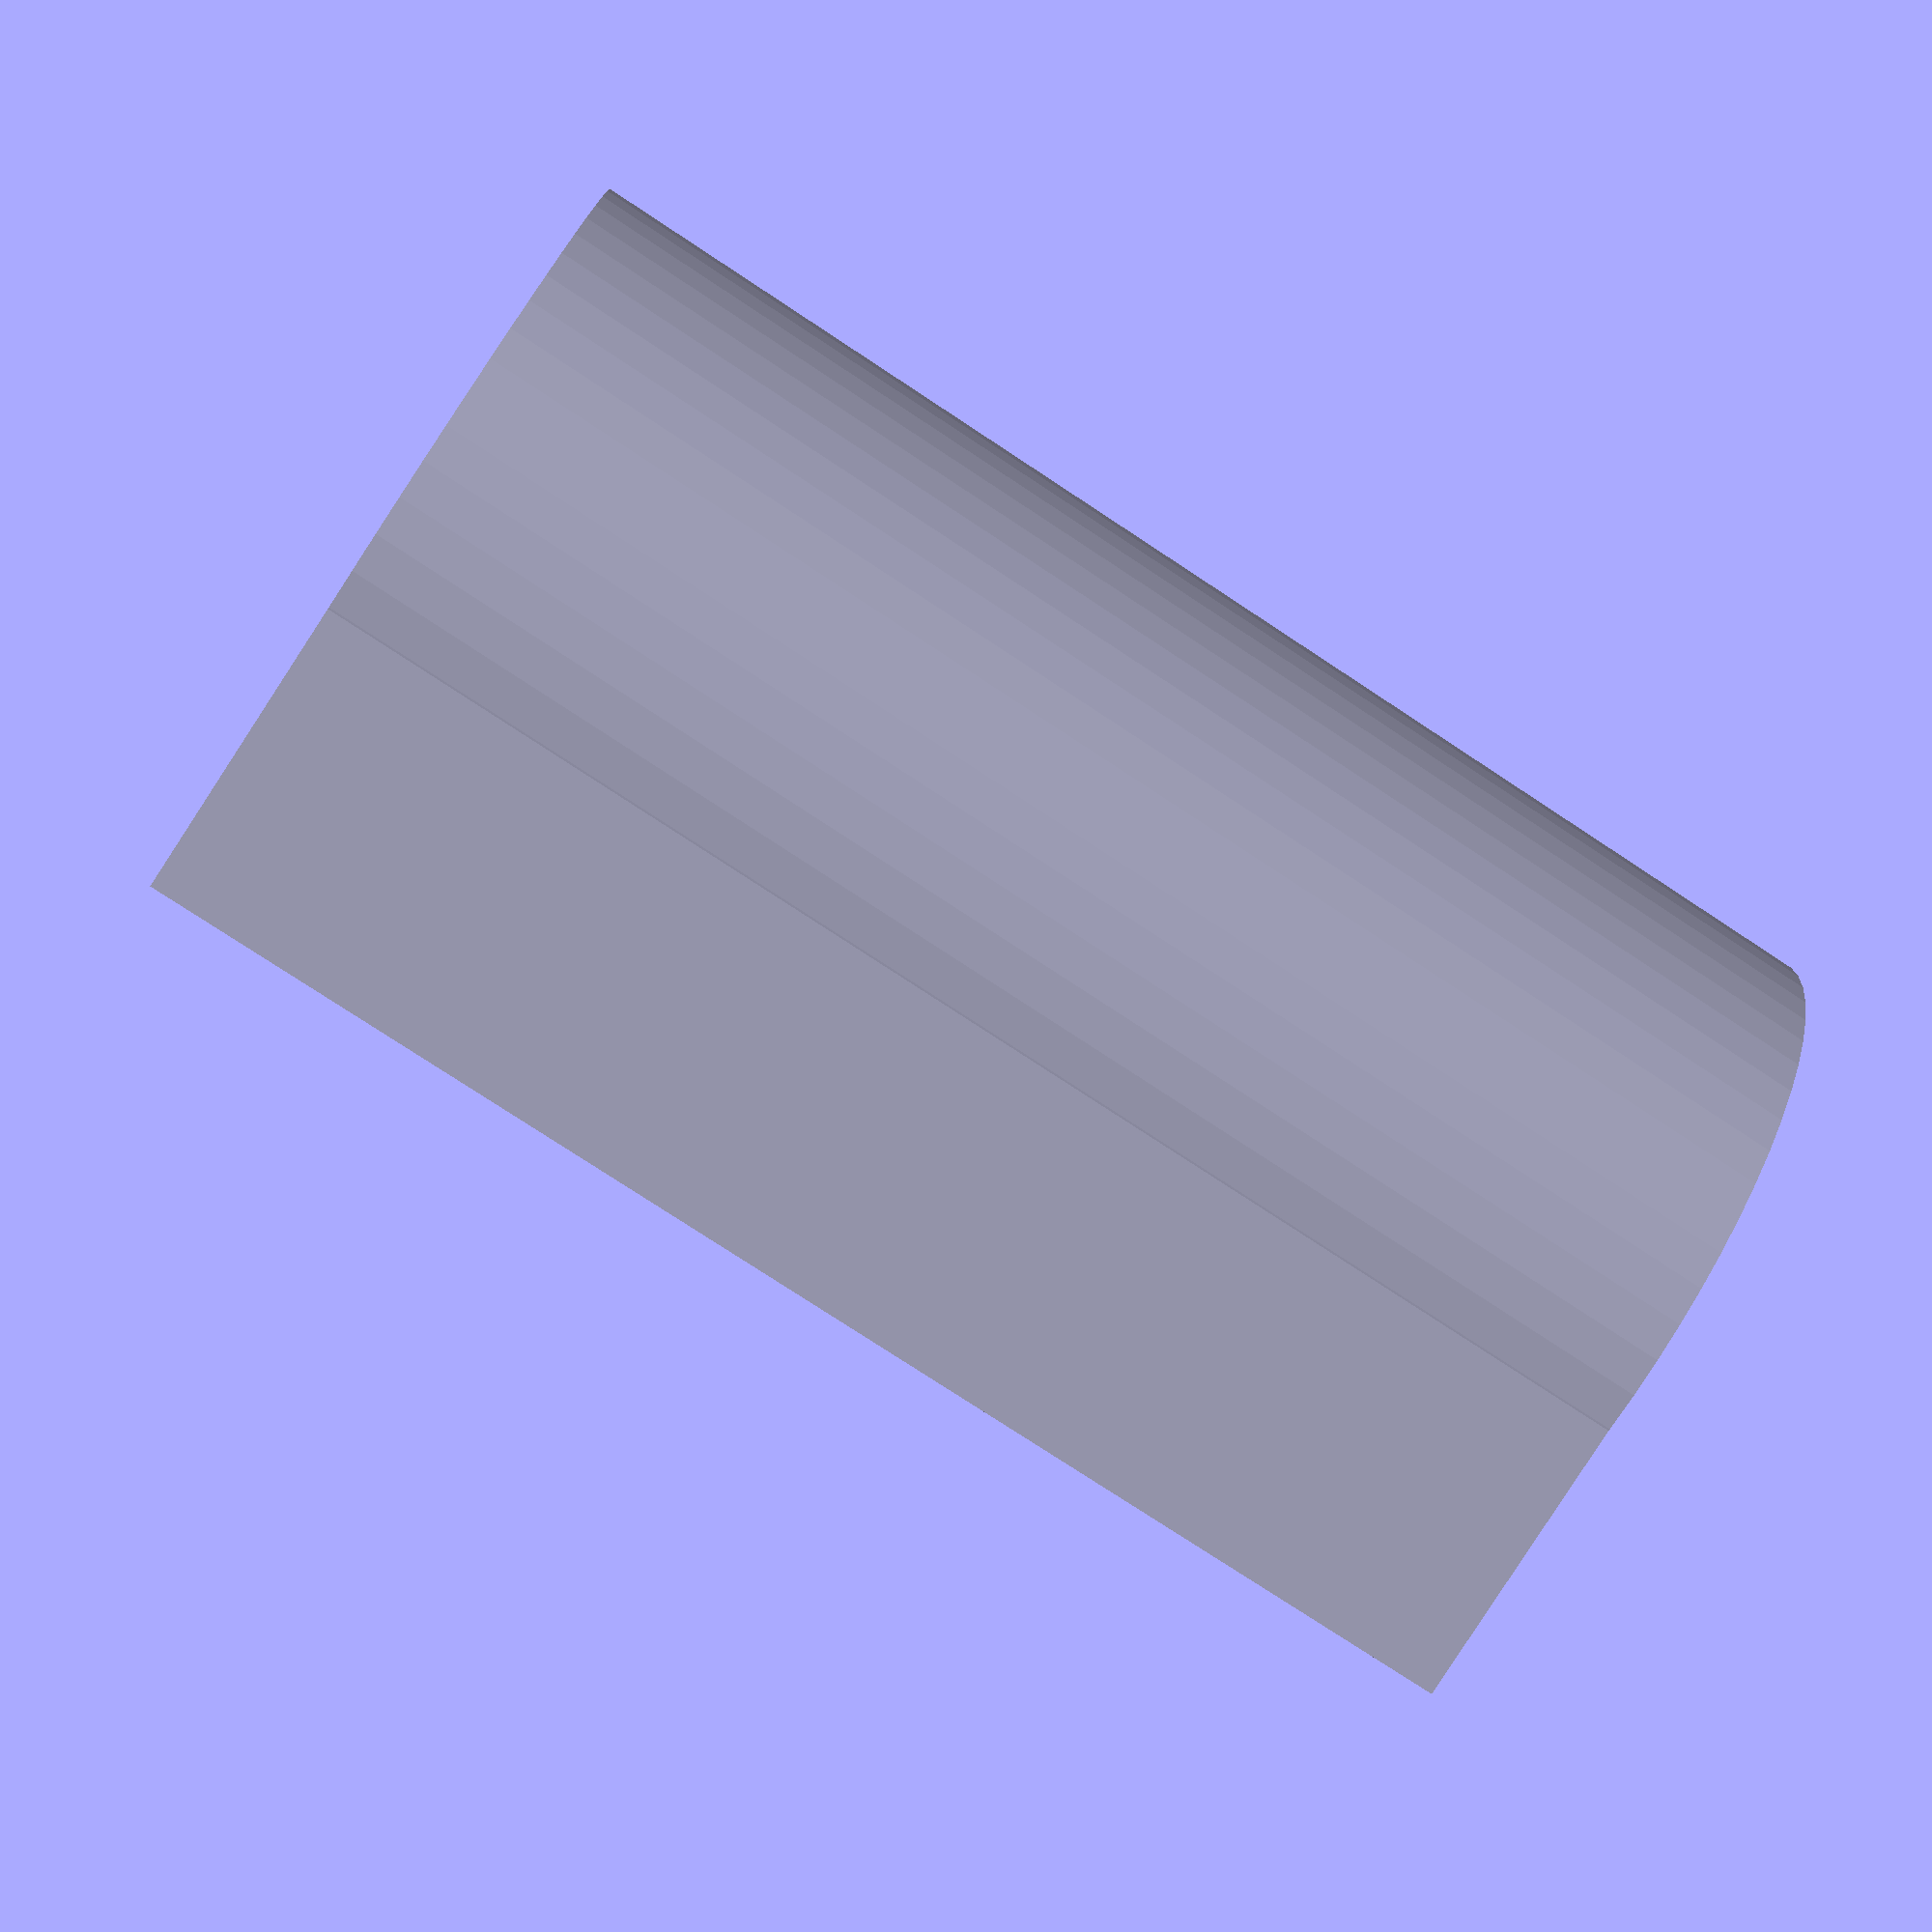
<openscad>
// name of the die; d10, d20, etc
die_name = 10;
text_font = "DejaVu Sans:style=Bold";
text_depth = 1;
text_size = 4;


// Whether or not to generate the shell
create_shell = true;
// Whether or not to generate the bottom
create_base = true;

// Height of bottom mold
base_h = 1.6;
// Radius of the mold
radius = 20;

// Height of the pedestal
ped_height = 4.5;
// Ratio by which to taper the pedestal
ped_ratio = 0.875;
// Offset from edge of die to the pedestal
ped_off = 1.0;

// Height of the lip
lip_height = 3;
// Lip wall thickness
lip_wall = 0.20;
// Ratio of lip height to width
lip_ratio =  0.875;

// Height of the outer shell
shell_height = 75;
// Wall width of the outer shell
shell_width = 1;
// Tolerance of shell to inner
shell_off = 0.4;
// Inner radius of the shell
shell_rad = radius + shell_off;

// How many sides the circles have
circle_prec = 64;
$fn=circle_prec;
// Begin list of die parameters
// - First = rough size of face      -Second = number of sides.     -third = scale on X (used on D10 and D100)
d20 = [11.50,3,1];
d12 = [12.50,5,1];
d100 =[13.20,3,0.8];
d10 = [13.20,3,0.8];
// Ratio of main triangle to secondary on D10/D100
d10ratio = 0.25;
d8 =  [17.15,3,1];
d6 =  [17.15,4,1];
d4 =  [19.70,3,1];

// TODO: Size of pedestal

function size_info(die_name) = 
die_name == 20 ? d20:
die_name == 12 ? d12:
die_name ==100 ? d100:
die_name == 10 ? d10:
die_name ==  8 ? d8:
die_name ==  6 ? d6:
die_name ==  4 ? d4: 
[0,0,0];

size = size_info(die_name);


// TODO: Outside part
// Begin generating the inside bottom mold
if (create_base) {
    inside_bot();
}
if (create_shell) {
    shell();
}
module inside_bot() {
      
    difference() {
        linear_extrude(height=base_h+lip_height)
        profile(radius);
        lip();
    } 
    
    
    // Finally, apply the pedestal
    pedestal();
    
    // Put some text on!
    make_text();
}

module lip() {
//    rotate_extrude()
//    translate([radius - lip_width,base_h,0])
//
//    polygon(points=[[0,0],[lip_width,0],[lip_width,lip_height]]);
    hgt = lip_height + 0.01;
    translate([0,0,base_h+hgt])
    rotate([0,180,180])
    linear_extrude(
    height=hgt, 
    scale=[lip_ratio,lip_ratio],
    slices=1, 
    twist=0)
    profile(radius-lip_wall);
}


module profile(rad) {
    // Width of the point (triangle)
    point_wid = rad / 3;
    // Amount by which to stretch the point
    point_stretch = 1.9125;

    scale([1,point_stretch,1])
    translate([rad,0,0])
    circle(r=point_wid,$fn=3);
    circle(r=rad);
    
}
module pedestal() {
    // rotate point away from the mold point
    deg = size[1] % 2 == 1 
    ? 180 : 45;
    rotate([0,0,deg])
    scale([1,size[2],1])
    translate([0,0,base_h])
    linear_extrude(
    height=ped_height, 
    scale=[ped_ratio,ped_ratio],
    slices=1, 
    twist=0)
    pedestal_profile();
}
module pedestal_profile() {
    is10 = die_name == 10 || die_name == 100;
    rad0 = (size[0] - ped_off) / ped_ratio / 2;
    rad = is10 ? (rad0 + (rad0 * d10ratio)): rad0;
    off = is10 ?(rad + (rad * d10ratio))/2 : 0;

    circle(r=rad, $fn=size[1]);
    // Make the other triangle for d10 and 100
    if(is10) {

        translate([-off,0,0])
        rotate([0,0,180])
        scale([d10ratio,1,1])
        circle(r=rad, $fn=size[1]);
    }
}
module make_text() {
    val = str("d",die_name);
    off = text_size * len(val)/2.5;
    translate([radius* 0.8,off,base_h])
    rotate([0,0,90])
    scale([-1,1,1])

    linear_extrude(height=text_depth)
    text(
        val,
        size=text_size,
        font=text_font
    );
}
module shell() {
    
    linear_extrude(height=shell_height)
    difference(){
        profile(shell_rad + shell_width);

        profile(shell_rad);
    };
}
</openscad>
<views>
elev=257.3 azim=305.6 roll=123.4 proj=p view=solid
</views>
